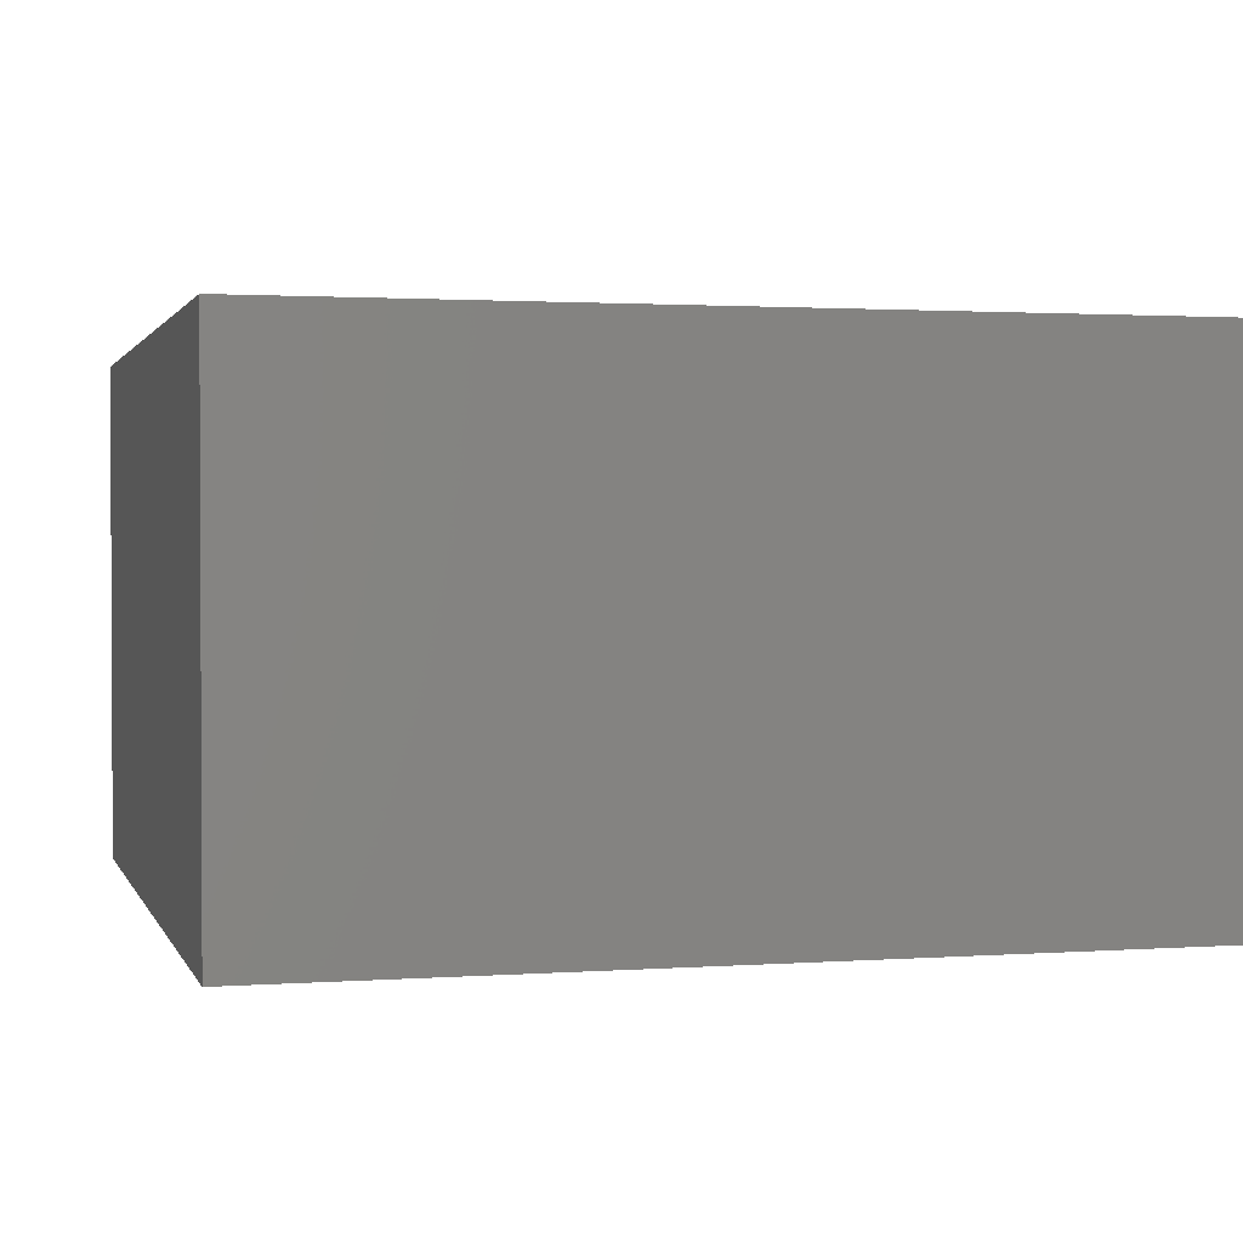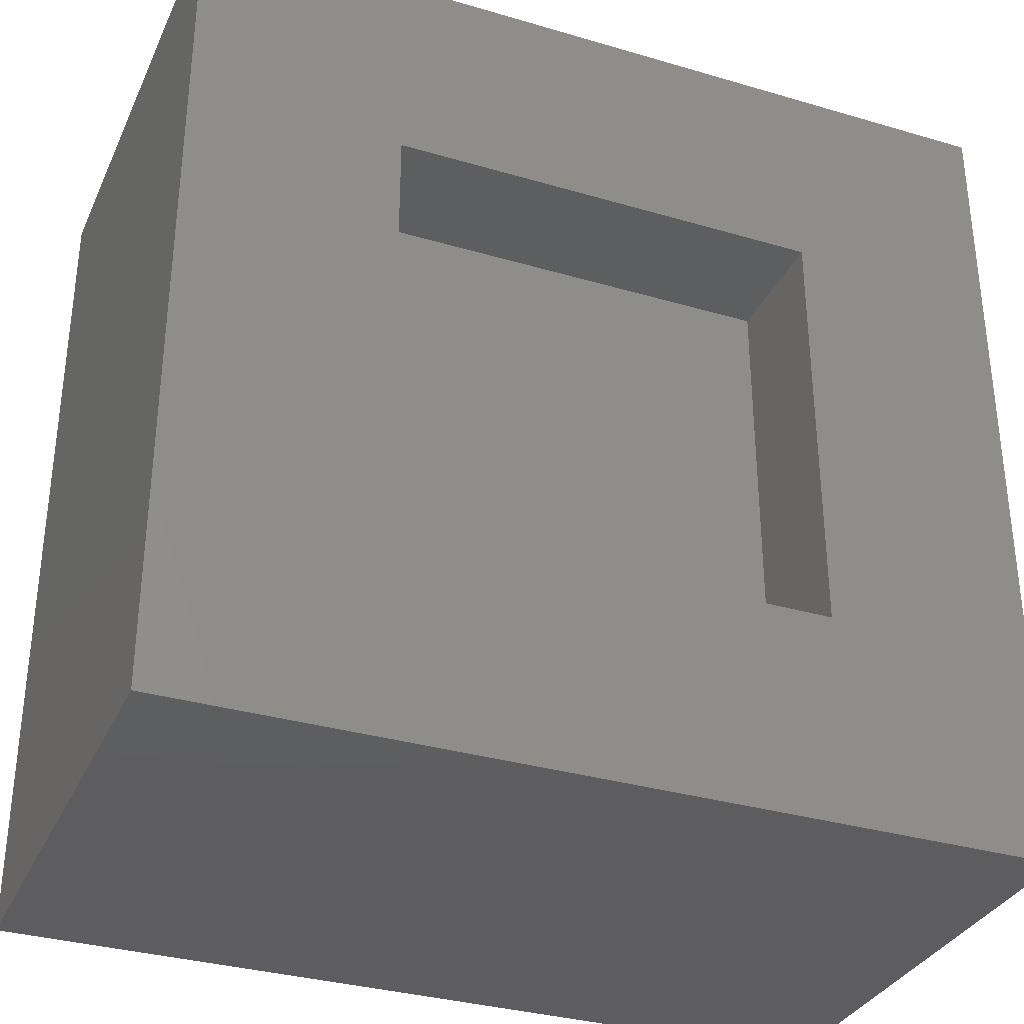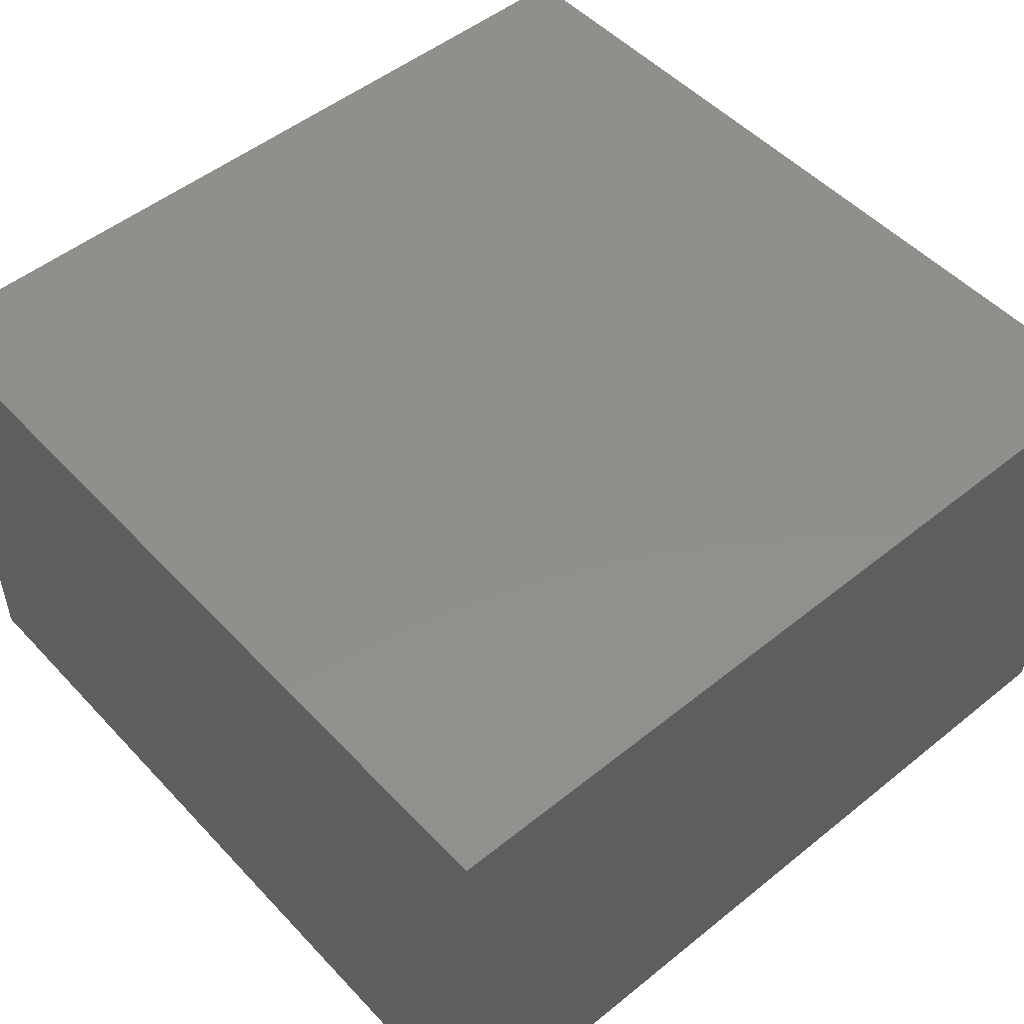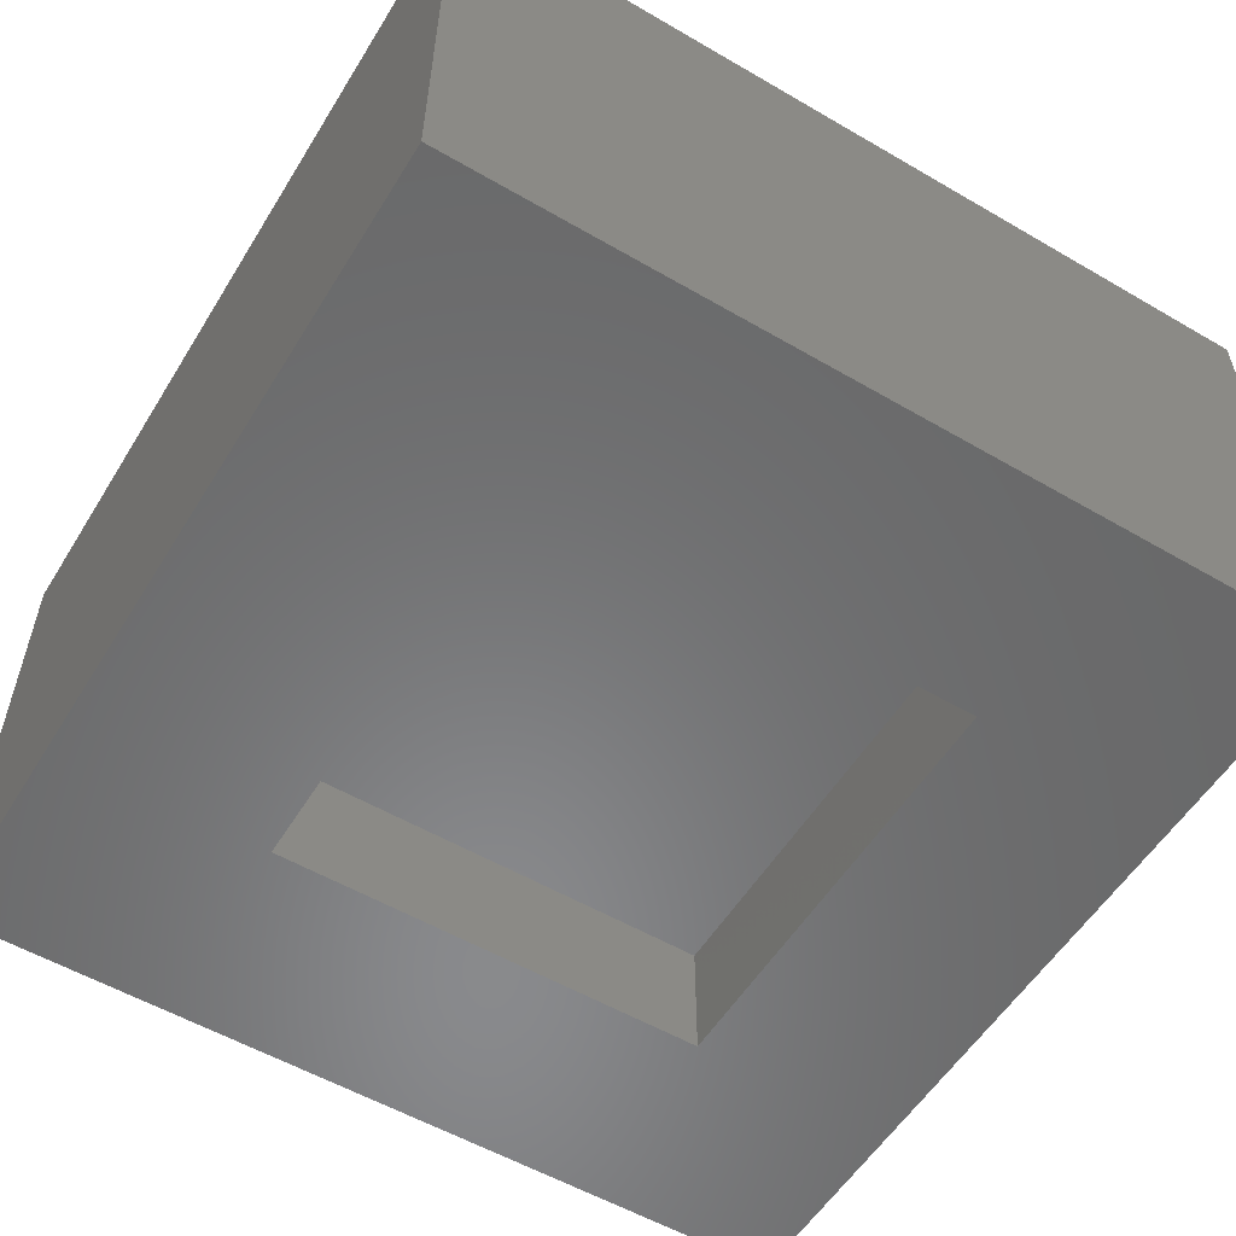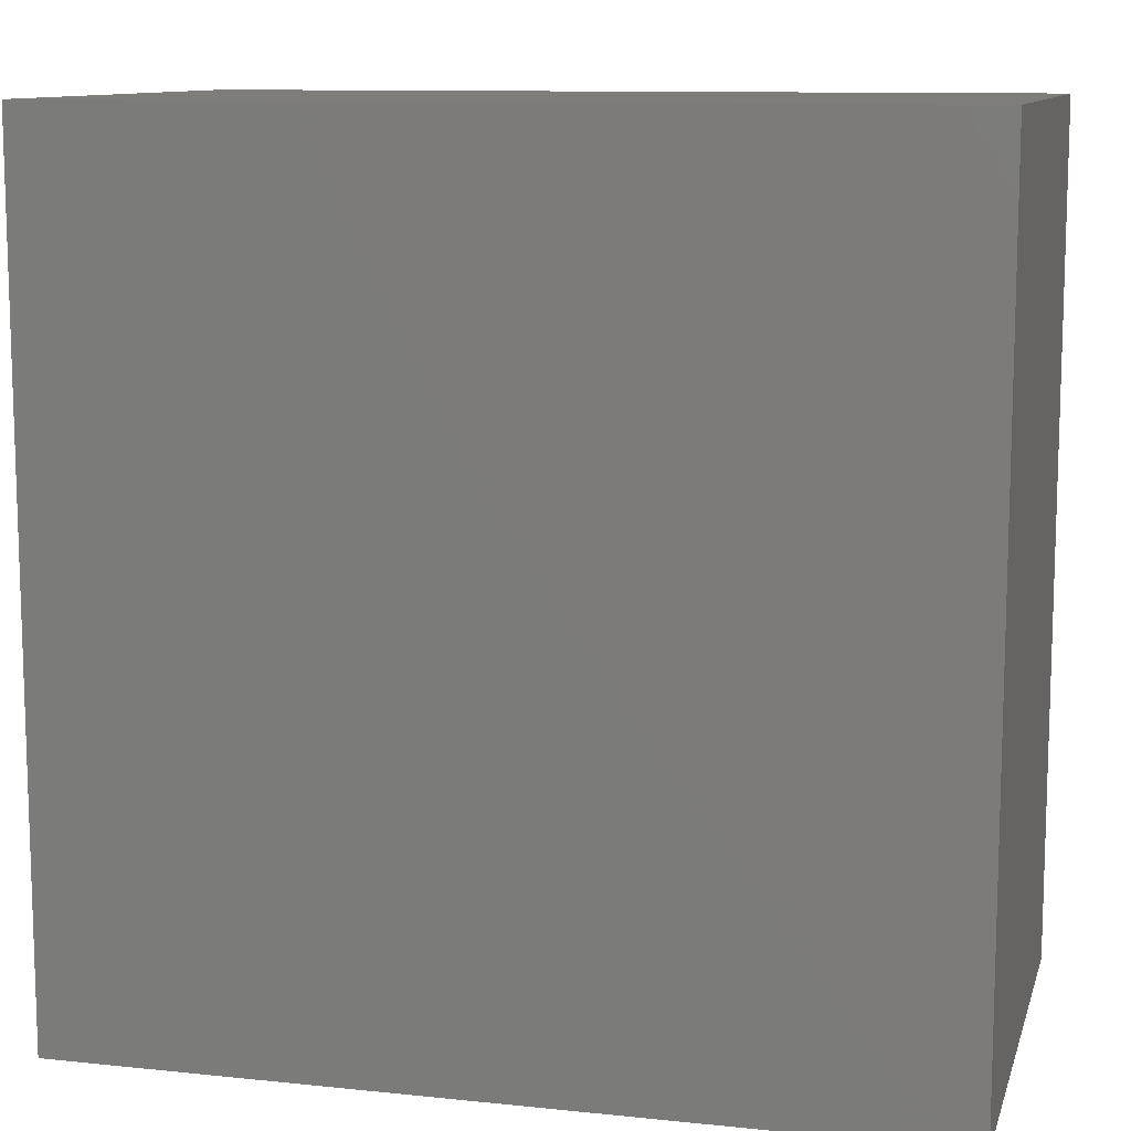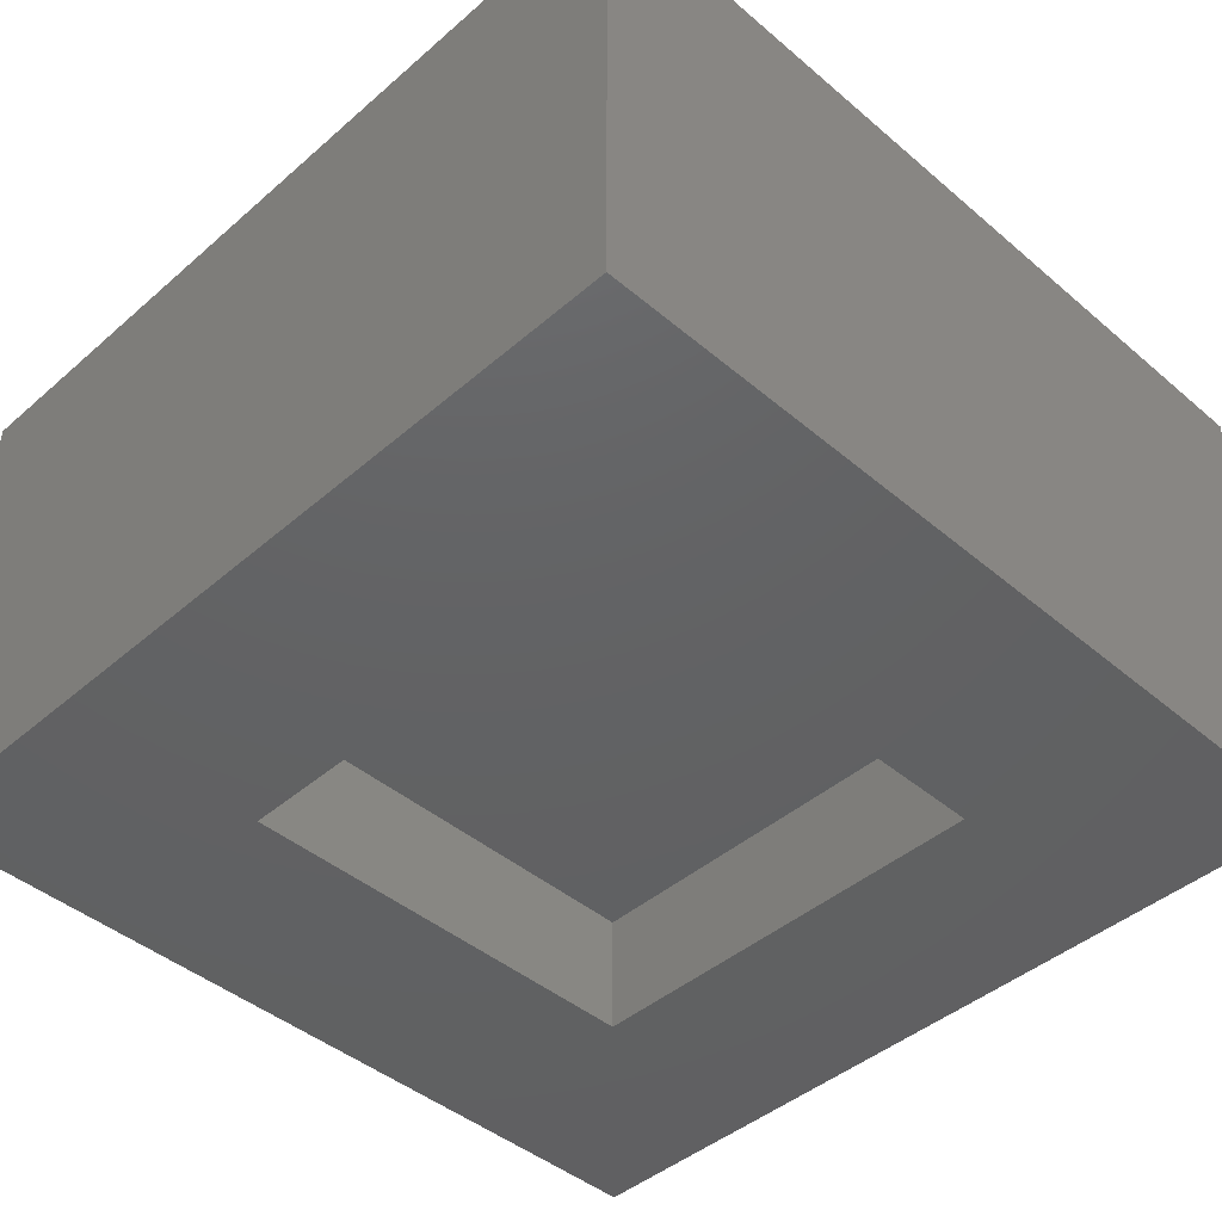
<metadata>
{"format":"stl","ext":"stl","renderer":"f3d","projection":"perspective","resolution":1024,"background":"white","views":[{"elev":1.6,"azim":-104.7,"up":"+Z"},{"elev":-33.3,"azim":158.0,"up":"+Y"},{"elev":50.7,"azim":138.7,"up":"+Z"},{"elev":-55.8,"azim":58.6,"up":"+Z"},{"elev":10.8,"azim":14.5,"up":"+Y"},{"elev":-44.0,"azim":-44.7,"up":"+Z"}]}
</metadata>
<code>
# stl→obj: 16 verts, 28 faces
v -18.5 -18.5 1
v -18.5 -1.5 11
v -18.5 -1.5 1
v -18.5 -18.5 11
v -1.5 -18.5 11
v -1.5 -1.5 11
v -1.5 -1.5 1
v -1.5 -18.5 1
v -5.7 -14.3 1
v -14.3 -14.3 1
v -14.3 -5.7 1
v -5.7 -5.7 1
v -14.3 -14.3 3.457
v -14.3 -5.7 3.457
v -5.7 -5.7 3.457
v -5.7 -14.3 3.457
f 1 2 3
f 2 1 4
f 2 5 6
f 5 2 4
f 5 7 6
f 7 5 8
f 7 2 6
f 2 7 3
f 8 9 7
f 8 10 9
f 10 1 11
f 1 10 8
f 12 7 9
f 11 7 12
f 11 3 7
f 3 11 1
f 1 5 4
f 5 1 8
f 13 11 14
f 11 13 10
f 13 15 16
f 15 13 14
f 9 15 12
f 15 9 16
f 11 15 14
f 15 11 12
f 9 13 16
f 13 9 10

</code>
